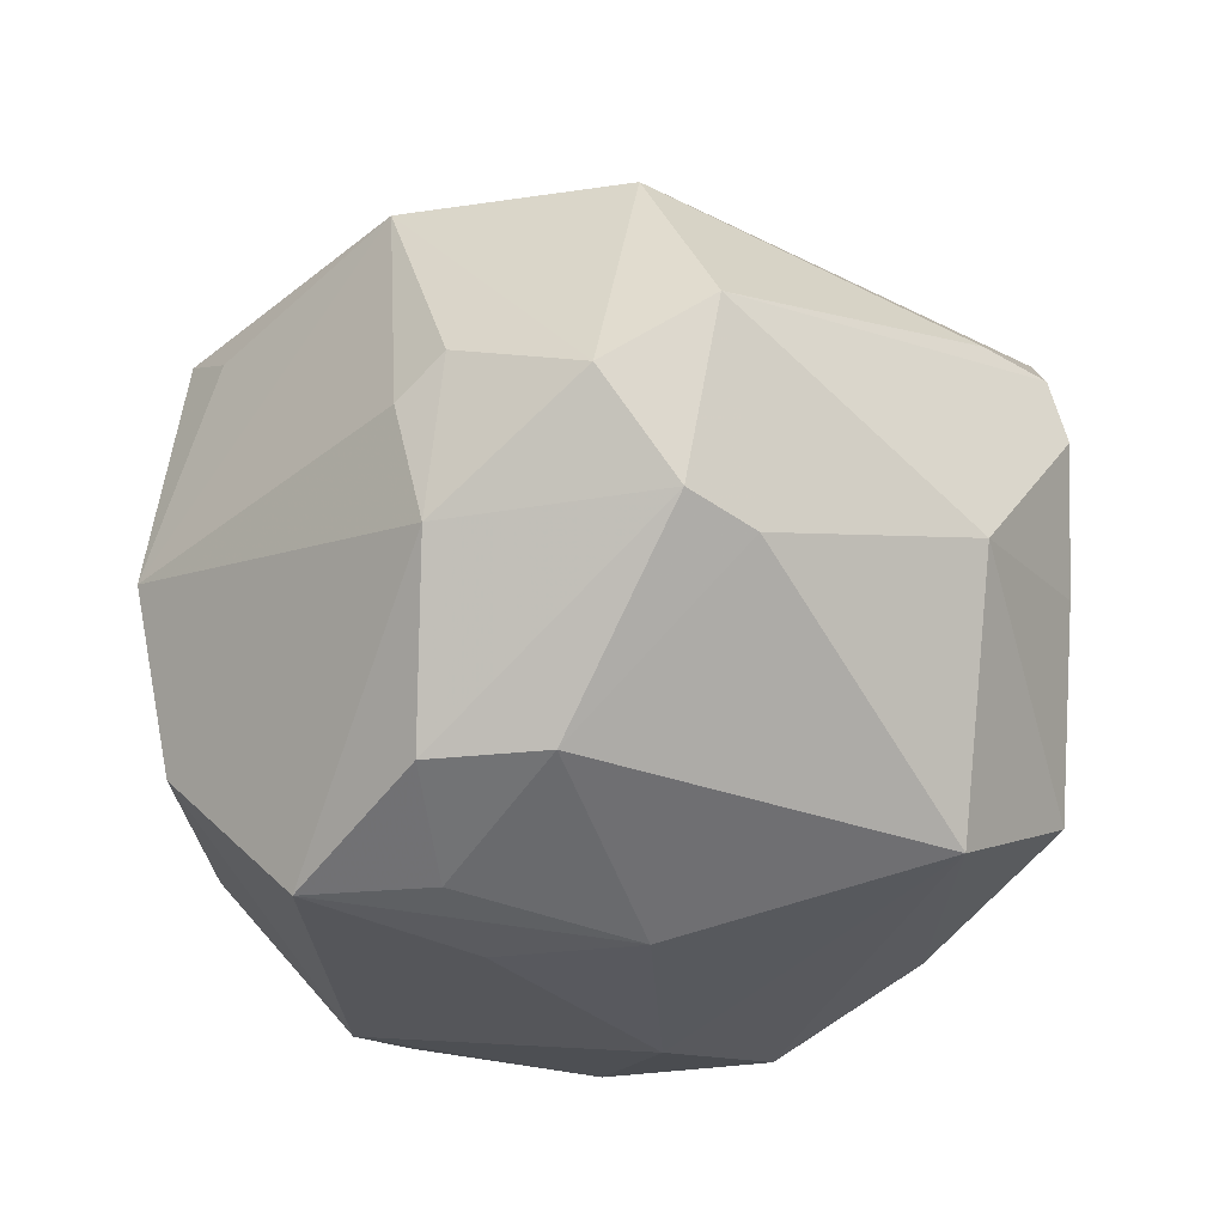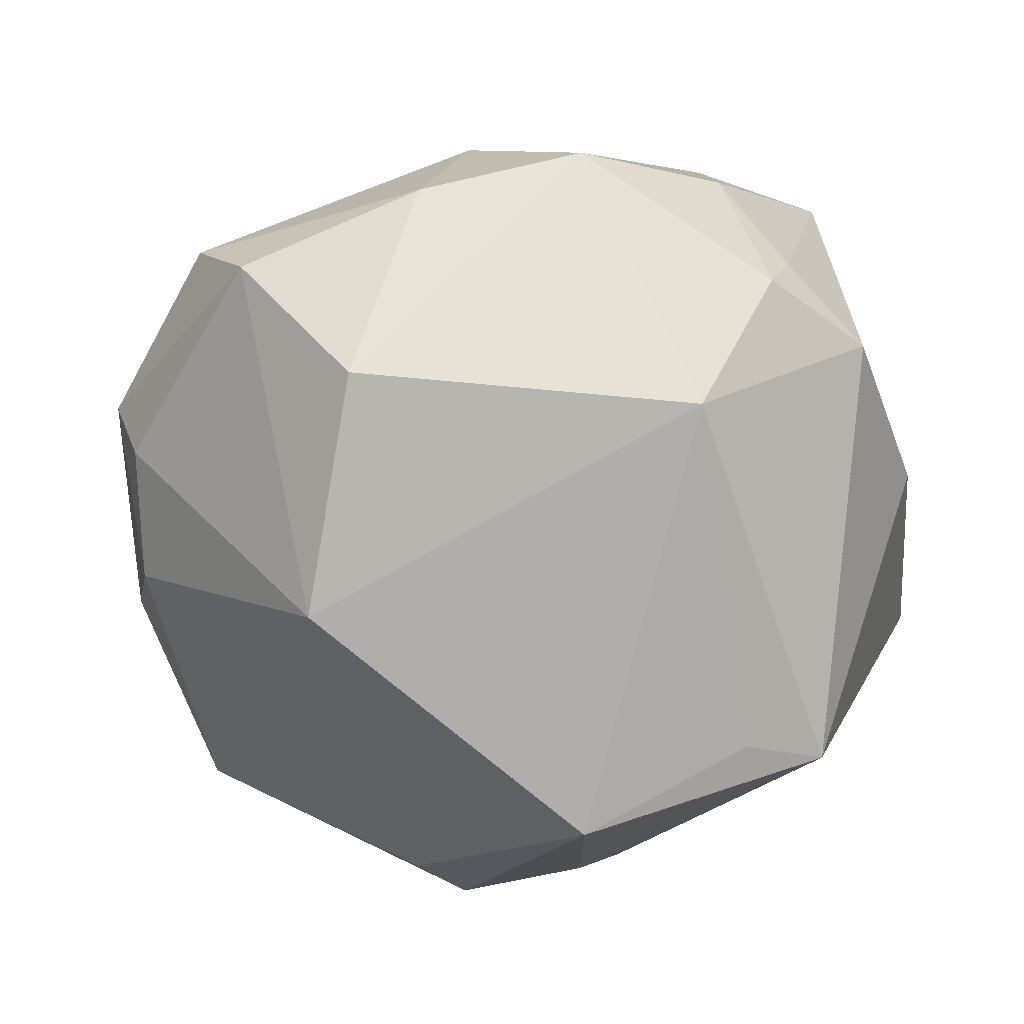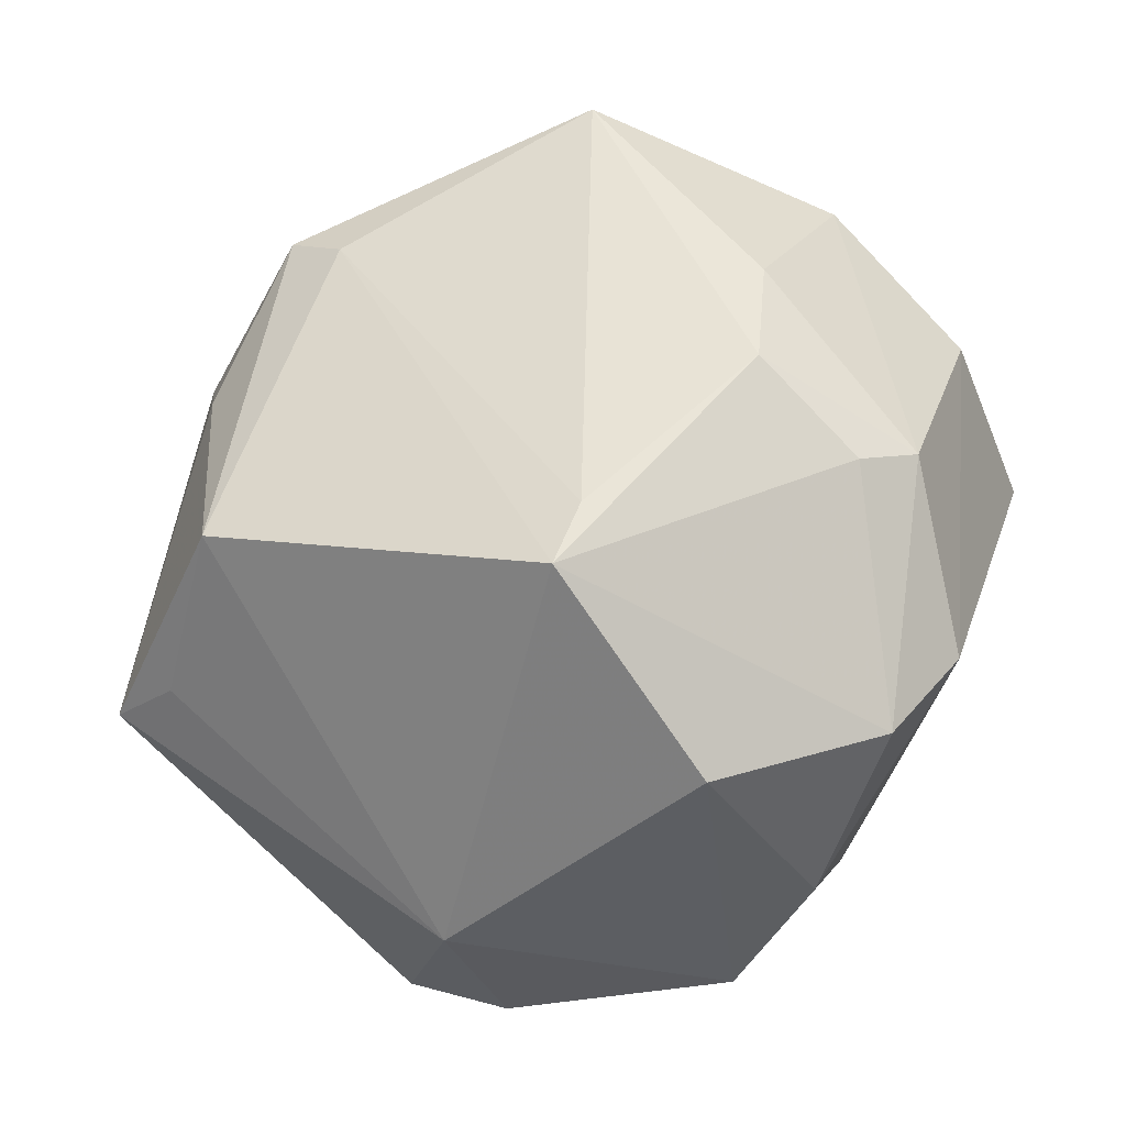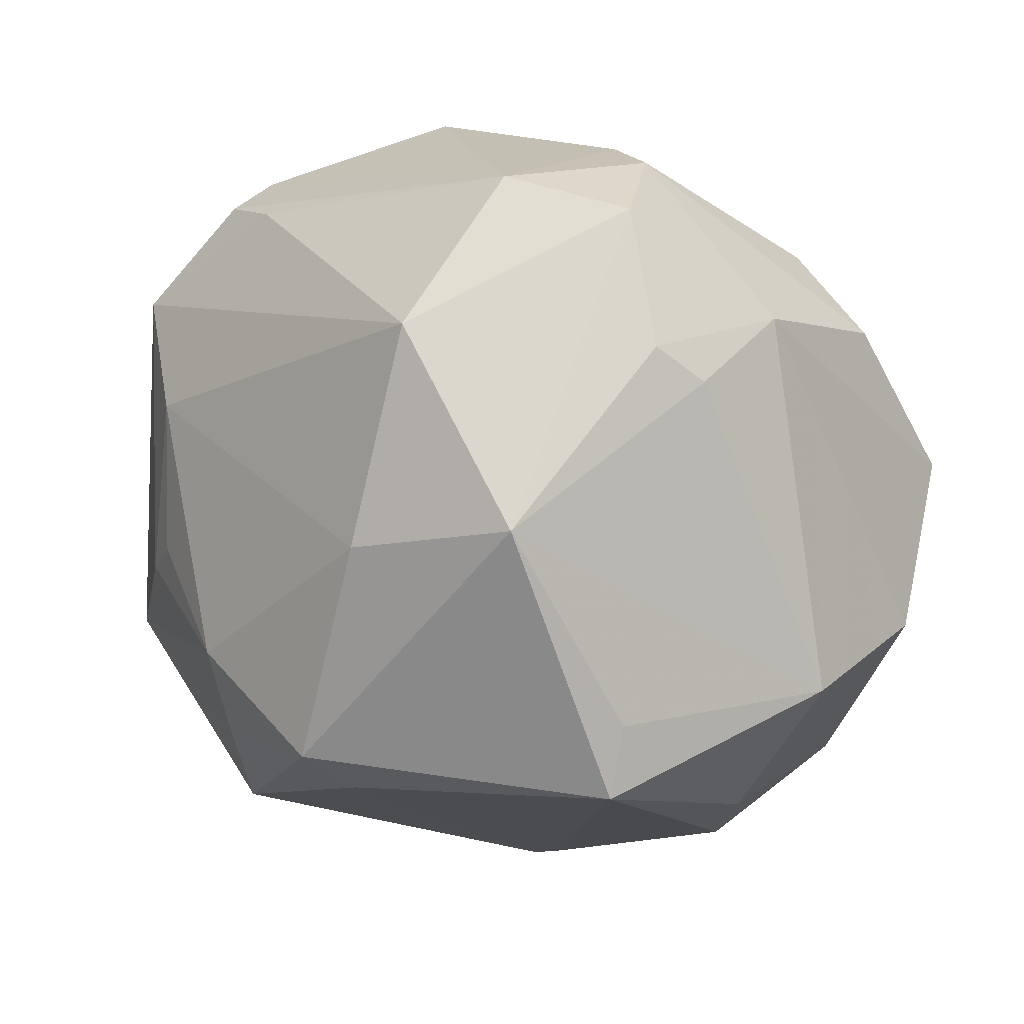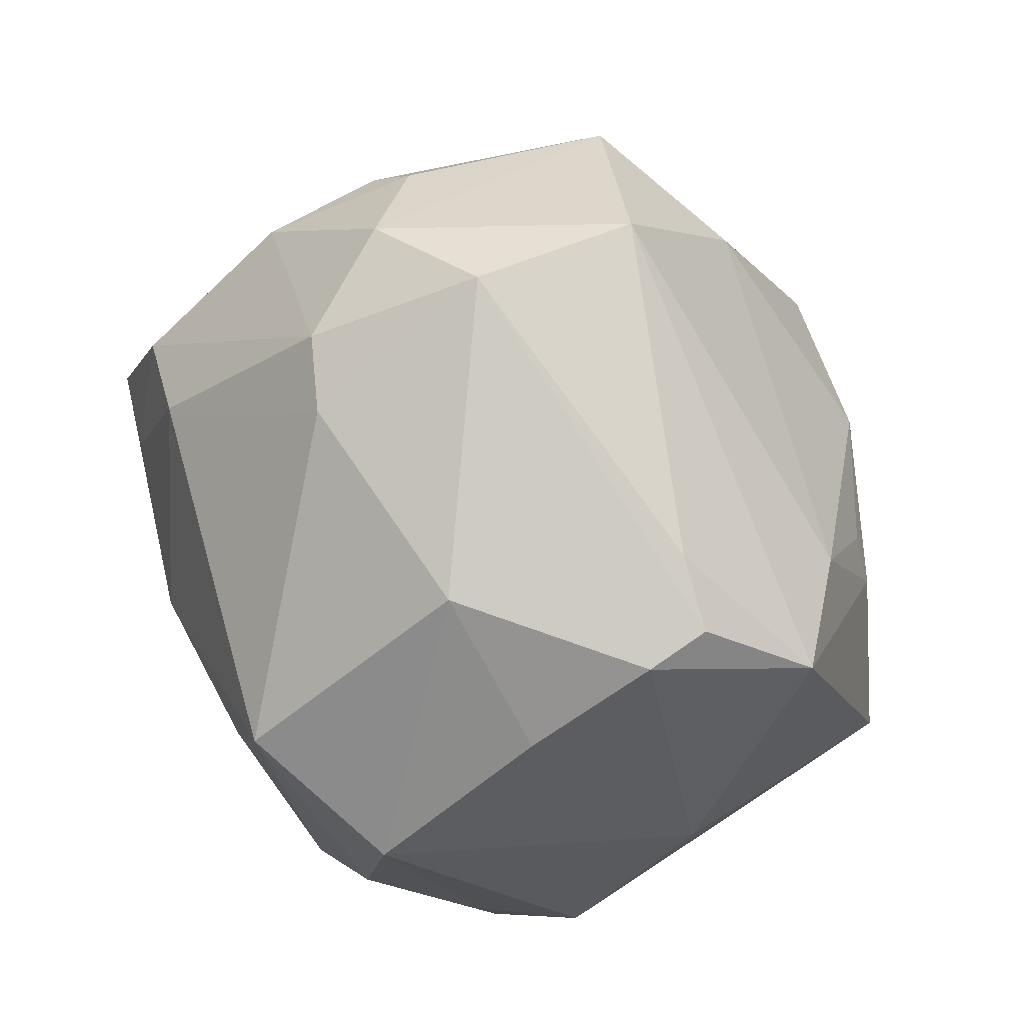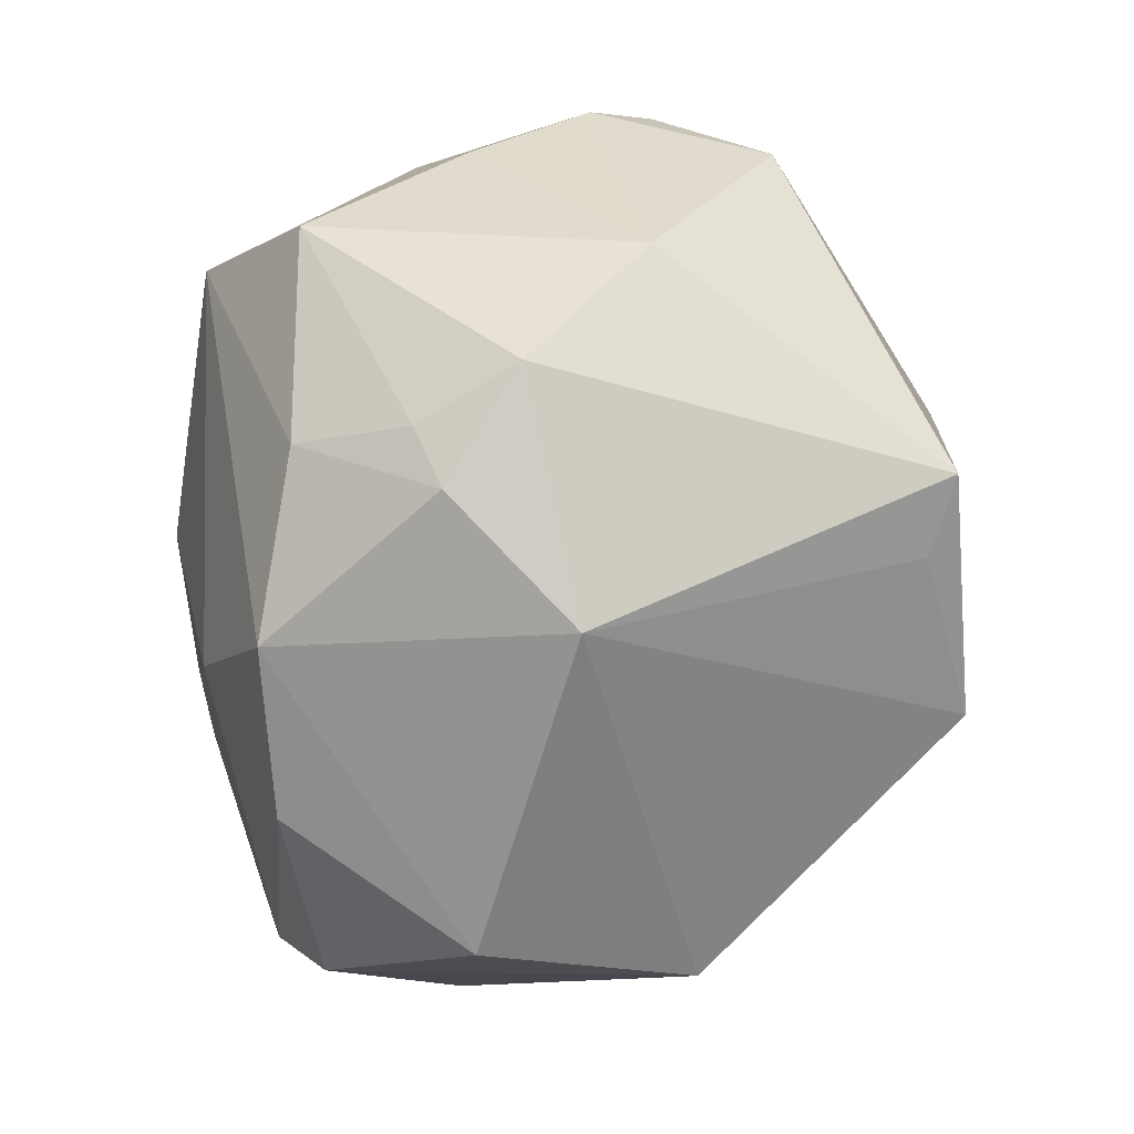
<metadata>
{"format":"obj","ext":"obj","renderer":"f3d","projection":"perspective","resolution":1024,"background":"white","views":[{"elev":46.8,"azim":-12.9,"up":"+Y"},{"elev":-10.1,"azim":3.4,"up":"+Z"},{"elev":-57.5,"azim":-132.0,"up":"+Y"},{"elev":56.8,"azim":-141.0,"up":"+Y"},{"elev":47.6,"azim":61.1,"up":"+Y"},{"elev":-54.2,"azim":76.9,"up":"+Y"}]}
</metadata>
<code>
v 0.03099 -0.0009731 -0.03715
v -0.04073 0.01676 -0.03399
v -0.008392 -0.04349 0.02748
v 0.01282 0.007957 -0.04562
v 0.04679 0.024 0.006069
v 0.03872 -0.001158 0.03662
v 0.04946 -0.008735 0.0002073
v -0.04681 -0.006854 -0.01452
v -0.01264 0.005267 -0.04717
v 0.02424 0.01005 0.04574
v -0.006983 0.00159 0.04352
v 0.04346 0.01446 0.01939
v -0.04095 0.007591 0.03425
v -0.02362 0.04031 0.01858
v -0.002314 0.03291 -0.03405
v -0.01796 0.04684 0.002401
v -0.01876 0.04163 -0.02506
v 0.03731 -0.02277 -0.03592
v 0.03757 0.01631 -0.02524
v 0.03418 -0.02895 0.02196
v -0.05108 0.00431 0.01392
v -0.01526 -0.05172 0.004246
v -0.02664 0.009845 0.03822
v -0.02496 -0.03688 -0.02182
v 0.02844 0.005208 -0.03658
v 0.05029 0.01592 -0.01426
v -0.02877 -0.04368 0.01864
v 0.008185 0.05317 0.006973
v 0.008321 -0.003442 -0.04785
v 0.005331 0.04965 -0.015
v -0.02052 -0.04339 -0.02176
v -0.005728 0.05223 0.01299
v -0.03769 0.02205 -0.02787
v 0.04651 0.02614 -0.001319
v -0.04705 -0.02245 0.006954
v 0.02356 -0.04429 0.001821
v -0.01486 0.02661 0.0376
v -0.05071 0.01371 -0.005302
v 0.009624 -0.02724 -0.04508
v -0.02786 0.02475 0.03432
v 0.02849 -0.02631 -0.03489
v -0.02269 -0.003196 0.03787
v -0.02367 0.04269 0.004399
v 0.0003652 0.0455 0.02452
v -0.004056 -0.02561 0.03788
v -0.04366 -0.02055 -0.01337
v 0.00996 -0.03856 0.03312
v -0.04394 -0.02671 0.0005983
v 0.007098 0.04064 0.02732
v -0.007061 0.01083 -0.05012
v 0.02619 -0.0245 0.03357
v 0.03176 0.03063 0.02369
v 0.03939 0.03151 -0.002439
v -0.03559 -0.03239 0.02358
v 0.03192 -0.03593 0.01822
v 0.04295 -0.02652 0.0125
f 18 56 36
f 2 17 50
f 15 4 50
f 50 17 15
f 15 17 30
f 30 53 26
f 10 37 11
f 51 10 47
f 30 17 32
f 47 36 55
f 55 36 56
f 55 51 47
f 38 17 33
f 33 2 38
f 17 2 33
f 50 4 29
f 29 39 50
f 29 4 18
f 18 39 29
f 9 2 50
f 50 39 9
f 18 36 41
f 41 39 18
f 36 39 41
f 31 39 36
f 31 9 39
f 7 56 18
f 18 26 7
f 18 4 1
f 1 26 18
f 34 26 53
f 13 11 23
f 23 11 37
f 10 51 6
f 52 10 6
f 56 7 6
f 43 17 38
f 30 32 28
f 28 34 53
f 28 53 30
f 44 28 32
f 20 55 56
f 51 55 20
f 56 6 20
f 20 6 51
f 22 31 36
f 27 31 22
f 22 36 47
f 38 35 21
f 48 31 27
f 27 35 48
f 26 1 19
f 30 26 19
f 19 15 30
f 4 15 19
f 5 7 26
f 26 34 5
f 5 28 52
f 34 28 5
f 42 11 13
f 16 32 17
f 17 43 16
f 14 43 38
f 38 21 14
f 14 21 13
f 32 16 14
f 14 16 43
f 14 44 32
f 49 10 52
f 52 28 49
f 28 44 49
f 49 37 10
f 49 44 37
f 8 35 38
f 38 2 8
f 25 1 4
f 4 19 25
f 25 19 1
f 12 6 7
f 7 5 12
f 52 6 12
f 12 5 52
f 54 42 13
f 54 35 27
f 13 21 54
f 54 21 35
f 11 42 45
f 10 11 45
f 42 54 45
f 47 10 45
f 40 14 13
f 13 23 40
f 40 23 37
f 37 44 40
f 44 14 40
f 46 48 35
f 35 8 46
f 31 48 46
f 46 8 2
f 3 54 27
f 3 45 54
f 47 45 3
f 3 22 47
f 27 22 3
f 24 46 2
f 31 46 24
f 2 9 24
f 9 31 24

</code>
